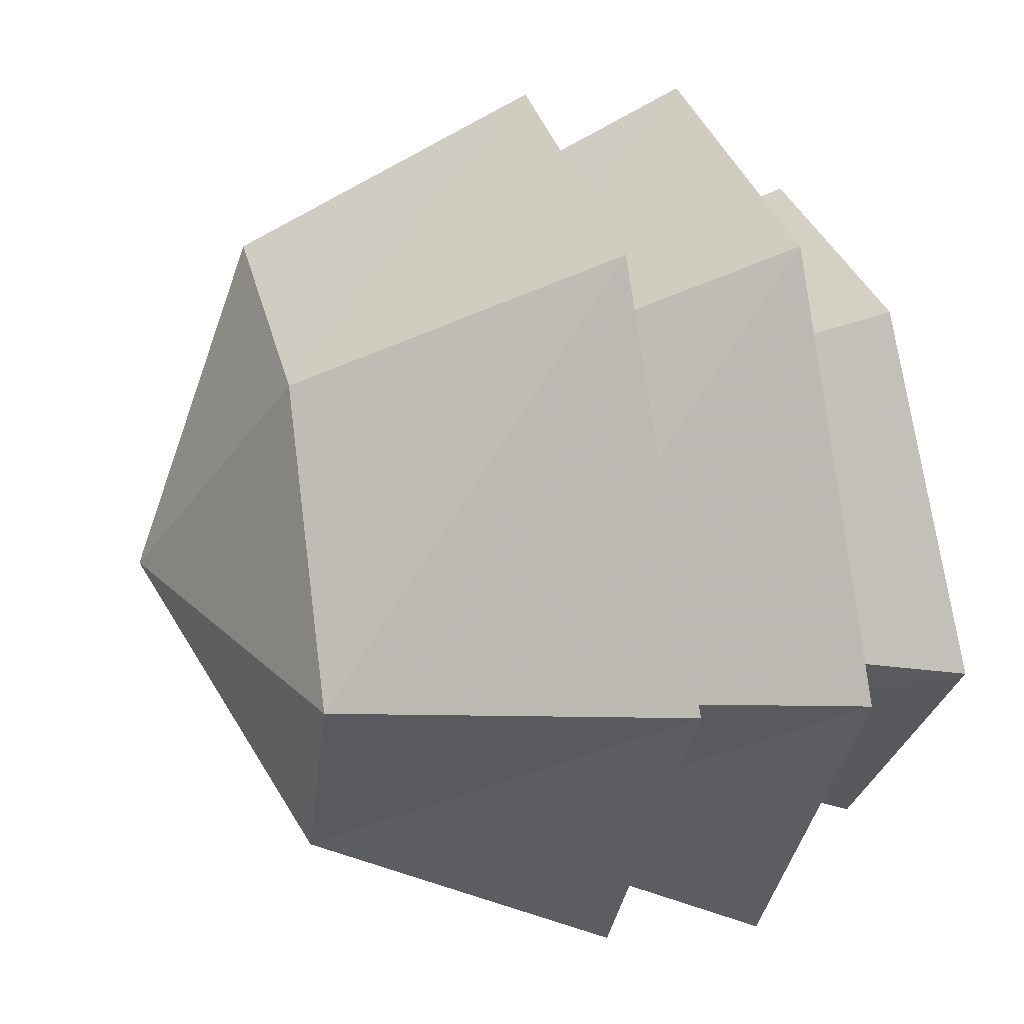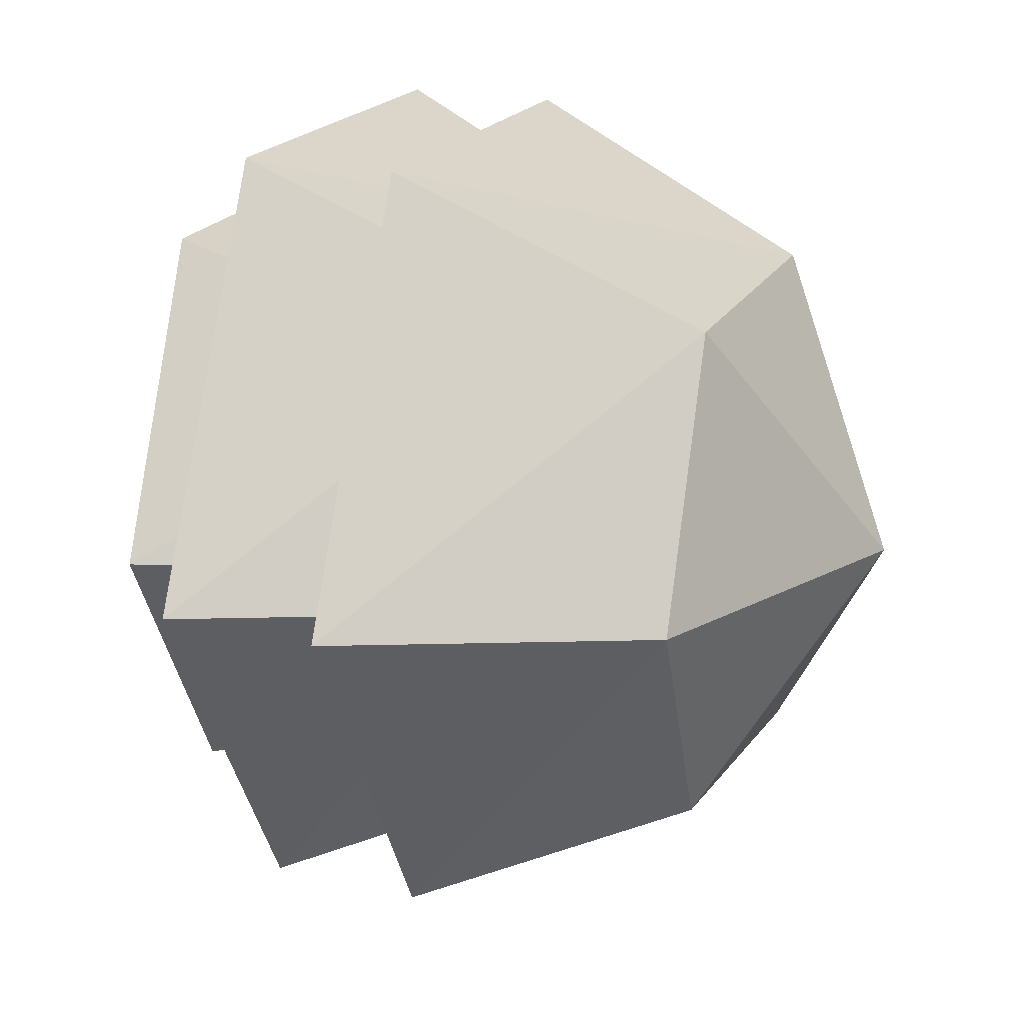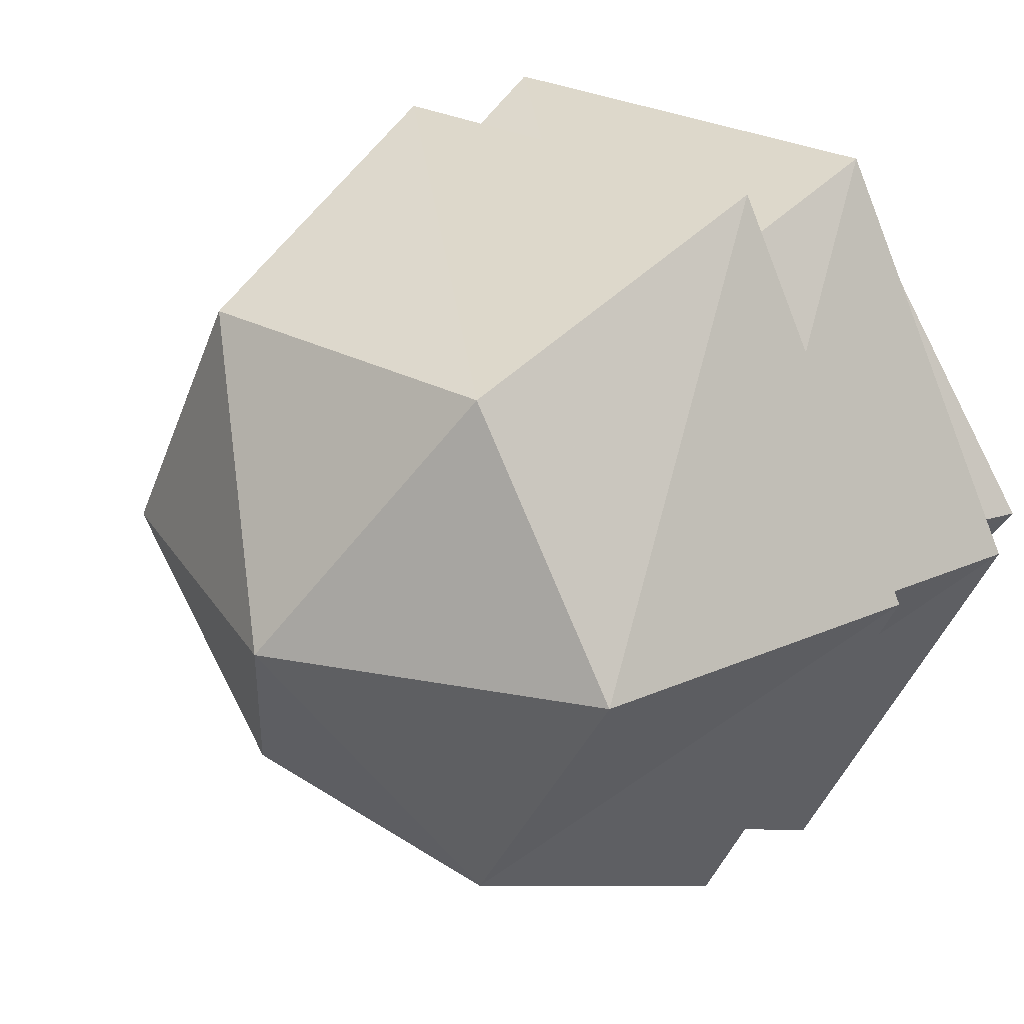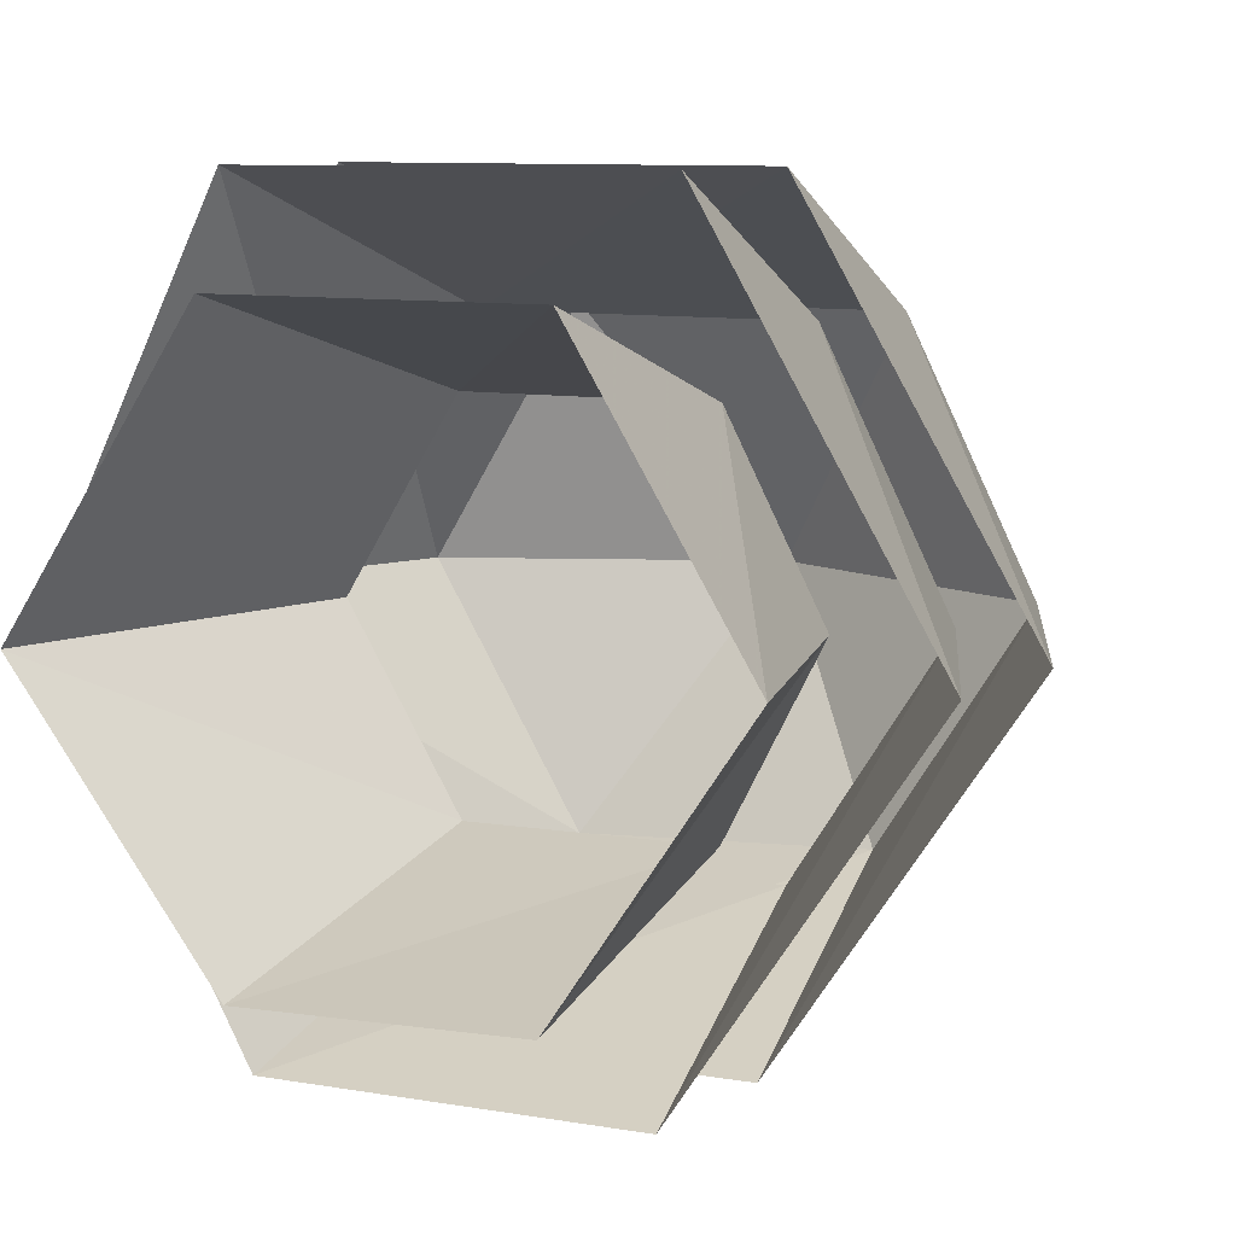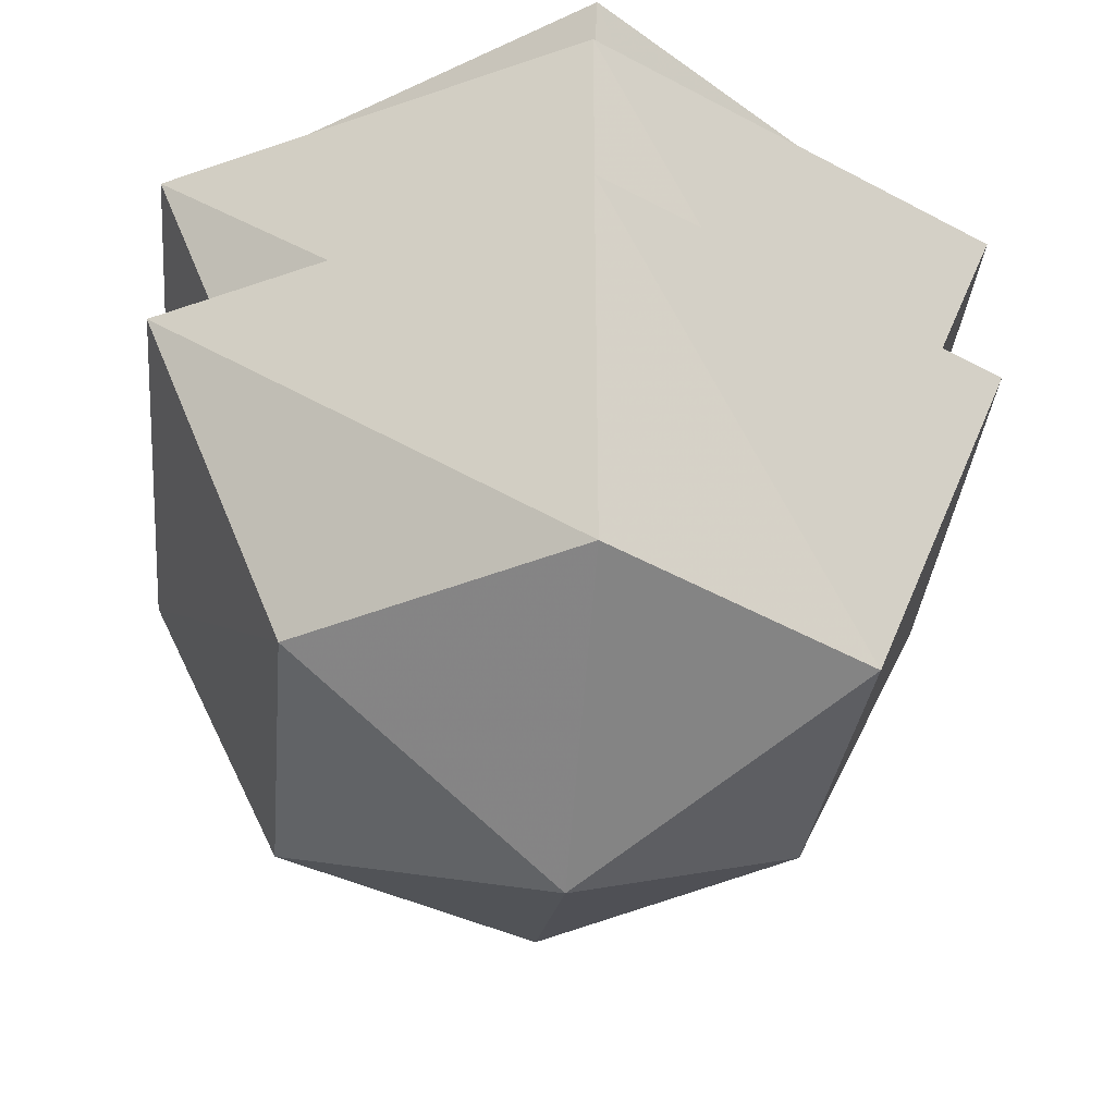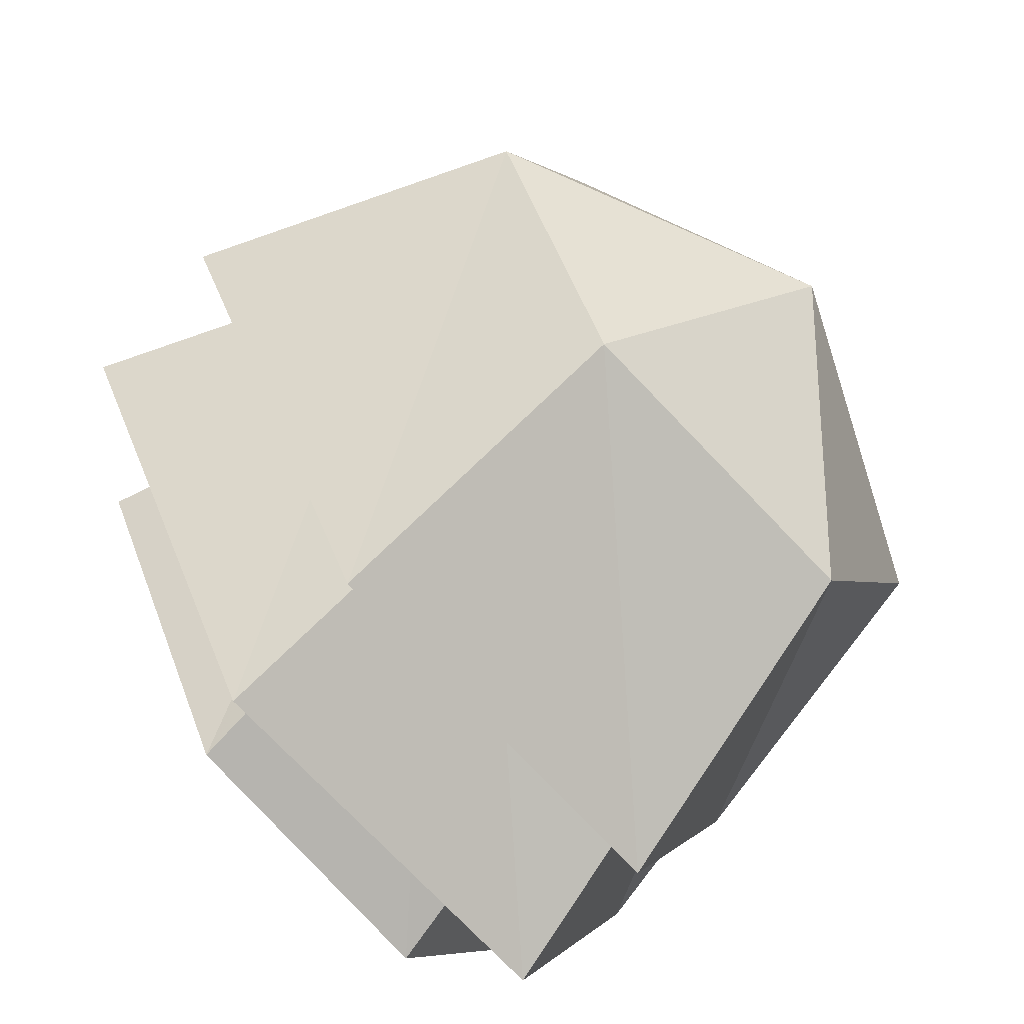
<metadata>
{"format":"obj","ext":"obj","renderer":"f3d","projection":"perspective","resolution":1024,"background":"white","views":[{"elev":28.8,"azim":83.0,"up":"+Z"},{"elev":18.7,"azim":-64.8,"up":"+Z"},{"elev":25.6,"azim":46.5,"up":"+Z"},{"elev":9.4,"azim":-146.6,"up":"+Z"},{"elev":-33.4,"azim":84.9,"up":"+Y"},{"elev":-67.9,"azim":-42.5,"up":"+Z"}]}
</metadata>
<code>
v -0.03906 -0.75 -0.04688
v -0.03125 -0.8594 -0.04688
v -0.4844 -1.289 0
v -0.03906 -0.75 0.03906
v -0.03125 -0.8594 0.03906
v 0.4531 -1.609 0
v 0.08594 -1.156 -0.04688
v 0.08594 -1.039 -0.04688
v 0.08594 -1.039 0.02344
v 0.08594 -1.156 0.02344
v 0.2344 -0.125 0
v 0.125 -0.1406 0
v 0.1328 0 -0.08594
v 0.2344 -0.03906 -0.05469
v 0.2812 0 -0.05469
v 0.3047 -0.1016 0
v 0.2344 -0.03906 0.05469
v 0.1328 0 0.08594
v 0.2812 0 0.05469
v 0.3516 -0.03906 0
v 0.4375 0 0
v 0.03125 -2.016 0
v 0 -1.32 0.02344
v 0 -1.32 -0.03125
v 0.02344 -2.016 -0.02344
v 0.07812 -2.008 0
v 0.1016 -1.258 0.02344
v -0.1016 -0.2969 0.07031
v -0.1016 -0.2969 -0.07812
v 0.08594 -0.2344 -0.1016
v 0.1016 -1.258 -0.0625
v 0.08594 -2.023 -0.02344
v 0.08594 -0.2344 0.07812
v 0 0 0.2422
v -0.2031 0 0.1484
v -0.2344 0 0
v -0.1875 0 -0.1406
v 0 0 -0.2031
v 0.1484 0 -0.1641
v 0.1797 0 0
v 0.1406 0 0.1641
v -0.1016 -0.125 0.2344
v -0.05469 -0.1406 0.1328
v 0.007812 0 0.1953
v -0.05469 -0.03906 0.2656
v -0.08594 0 0.2969
v -0.1406 -0.1016 0.2891
v -0.1562 -0.03906 0.2031
v -0.1328 0 0.1016
v -0.1875 0 0.2344
v -0.1641 -0.03906 0.3203
v -0.2031 0 0.4062
v -0.1406 -0.125 -0.1562
v -0.07812 -0.1406 -0.07031
v -0.1562 0 -0.02344
v -0.1953 -0.03906 -0.125
v -0.2031 0 -0.1641
v -0.1797 -0.1016 -0.2188
v -0.1016 -0.03906 -0.1953
v -0.007812 0 -0.125
v -0.1172 0 -0.2344
v -0.2031 -0.03906 -0.25
v -0.25 0 -0.3203
v -0.5703 -1.883 -0.01562
v -0.9062 -1.25 -0.01562
v -0.3516 -1.18 -0.8516
v -0.2422 -1.82 -0.5469
v 0.1406 -2.117 -0.01562
v -0.2891 -1.844 0.5547
v -0.3984 -1.18 0.8516
v 0.4531 -1.773 0.5547
v 0.5547 -1.102 0.8516
v 0.8047 -1.742 -0.01562
v 0.9375 -0.9922 0
v 0.4531 -1.773 -0.5938
v 0.5156 -1.102 -0.875
v -0.5703 -1.531 -0.01562
v -0.9062 -0.8984 -0.01562
v -0.3516 -0.8281 -0.8516
v -0.2422 -1.469 -0.5469
v 0.5156 -0.75 -0.875
v 0.4531 -1.422 -0.5938
v 0.9375 -0.6406 0
v 0.8047 -1.391 -0.01562
v 0.5547 -0.75 0.8516
v 0.4531 -1.422 0.5547
v -0.3984 -0.8281 0.8516
v -0.2891 -1.492 0.5547
v -0.4297 -1.297 -0.007812
v -0.6719 -0.6641 -0.007812
v -0.2578 -0.5938 -0.6328
v -0.2188 -1.258 -0.4297
v 0.3828 -0.5156 -0.6562
v 0.3359 -1.188 -0.4375
v 0.8047 -0.4062 -0.02344
v 0.5938 -1.156 -0.007812
v 0.4141 -0.5156 0.6328
v 0.3359 -1.188 0.4141
v -0.2969 -0.5938 0.6328
v -0.2188 -1.258 0.4141
f 1 2 3
f 1 3 4
f 4 3 5
f 5 3 2
f 6 7 8
f 6 8 9
f 6 9 10
f 6 10 7
f 11 12 13
f 11 13 14
f 11 14 15
f 11 15 16
f 11 16 17
f 11 17 12
f 12 17 18
f 16 19 17
f 19 16 20
f 19 20 21
f 21 20 15
f 15 20 16
f 22 23 24
f 22 24 25
f 22 25 26
f 22 26 23
f 23 26 27
f 23 27 28
f 23 28 29
f 23 29 24
f 24 29 30
f 24 30 31
f 24 31 25
f 25 31 32
f 25 32 26
f 26 32 27
f 27 32 31
f 27 31 33
f 27 33 28
f 28 33 34
f 28 34 35
f 28 35 36
f 28 36 29
f 29 36 37
f 29 37 38
f 29 38 30
f 30 38 39
f 30 39 40
f 30 40 33
f 30 33 31
f 41 34 33
f 41 33 40
f 42 43 44
f 42 44 45
f 42 45 46
f 42 46 47
f 42 47 48
f 42 48 43
f 43 48 49
f 47 50 48
f 50 47 51
f 50 51 52
f 52 51 46
f 46 51 47
f 53 54 55
f 53 55 56
f 53 56 57
f 53 57 58
f 53 58 59
f 53 59 54
f 54 59 60
f 58 61 59
f 61 58 62
f 61 62 63
f 63 62 57
f 57 62 58
f 64 65 66
f 64 66 67
f 64 67 68
f 64 68 69
f 64 69 65
f 65 69 70
f 70 69 71
f 70 71 72
f 72 71 73
f 72 73 74
f 74 73 75
f 74 75 76
f 76 75 67
f 76 67 66
f 73 68 75
f 75 68 67
f 67 68 64
f 64 68 69
f 69 68 71
f 71 68 73
f 73 68 75
f 75 68 67
f 71 69 68
f 71 68 73
f 77 78 79
f 77 79 80
f 80 79 81
f 80 81 82
f 82 81 83
f 82 83 84
f 84 83 85
f 84 85 86
f 86 85 87
f 86 87 88
f 88 87 78
f 88 78 77
f 89 90 91
f 89 91 92
f 92 91 93
f 92 93 94
f 94 93 95
f 94 95 96
f 96 95 97
f 96 97 98
f 98 97 99
f 98 99 100
f 100 99 90
f 100 90 89

</code>
